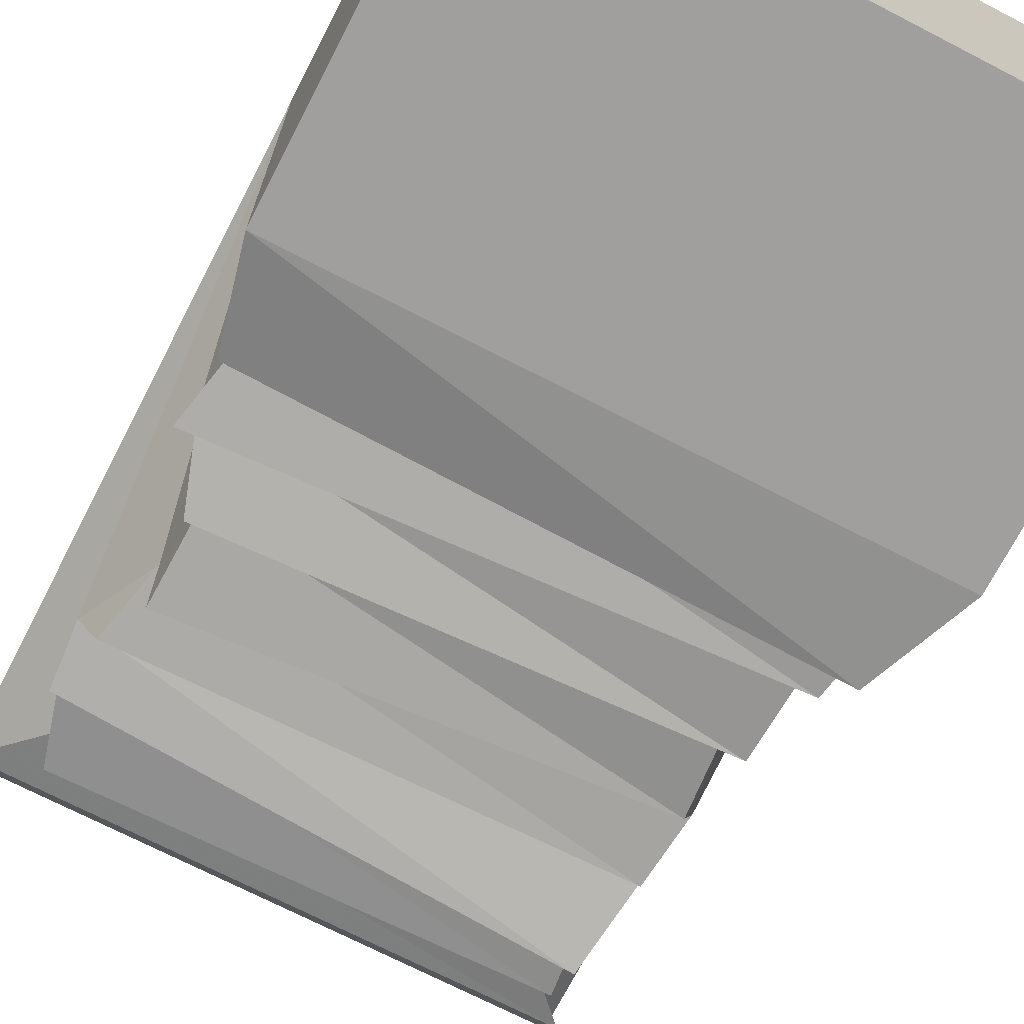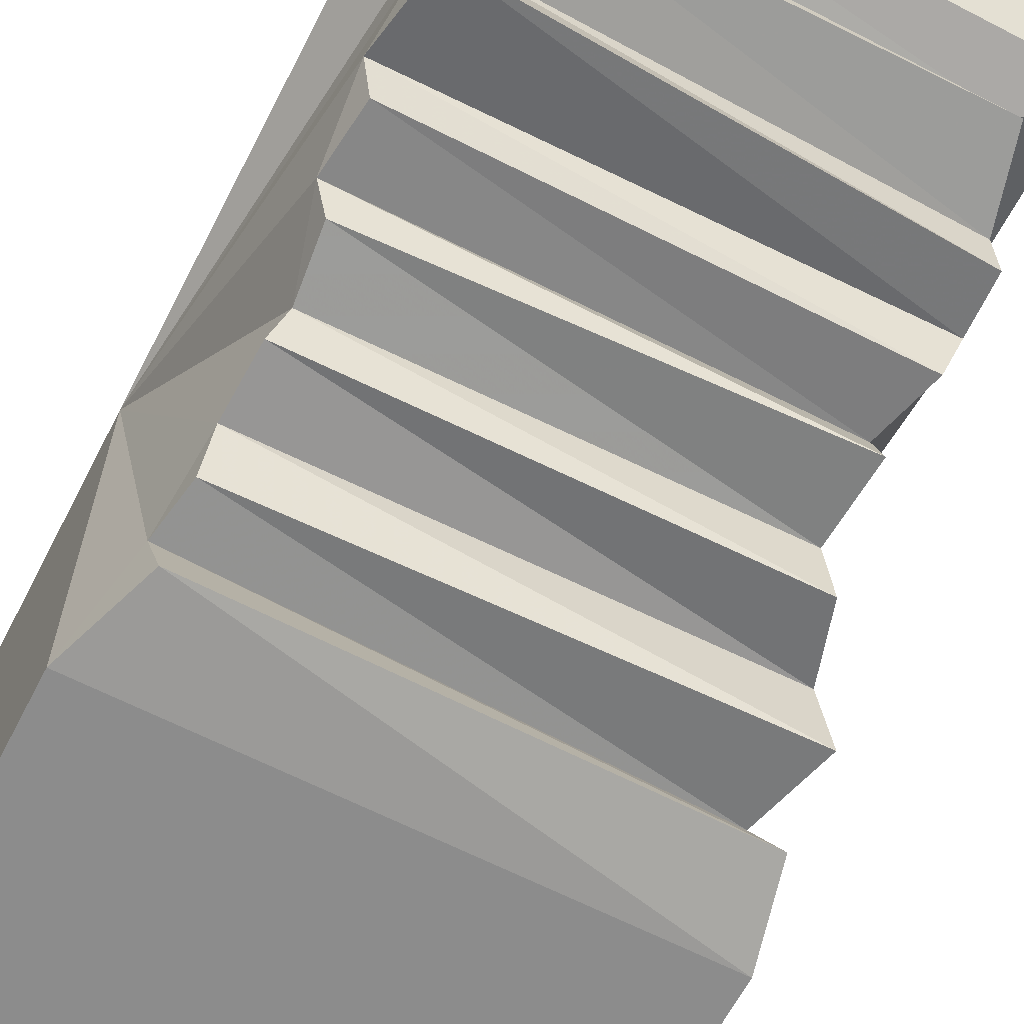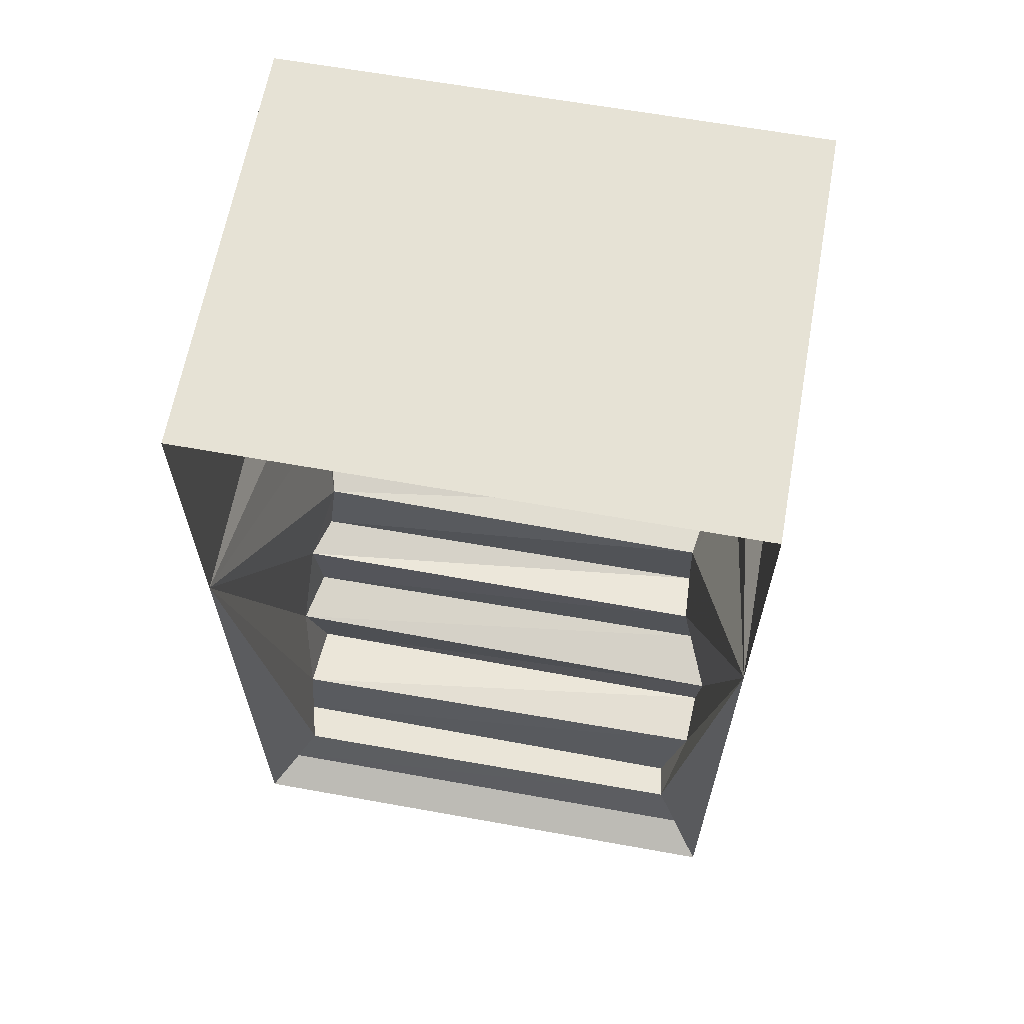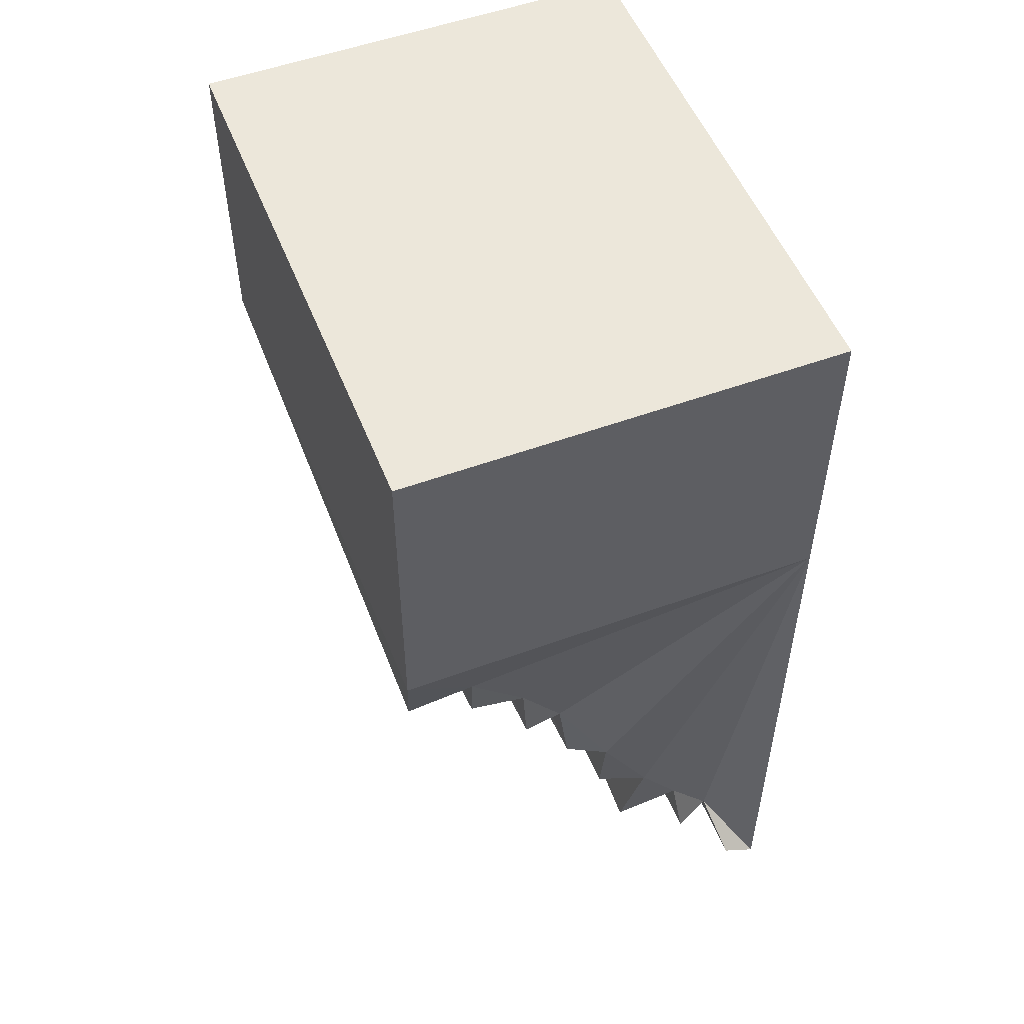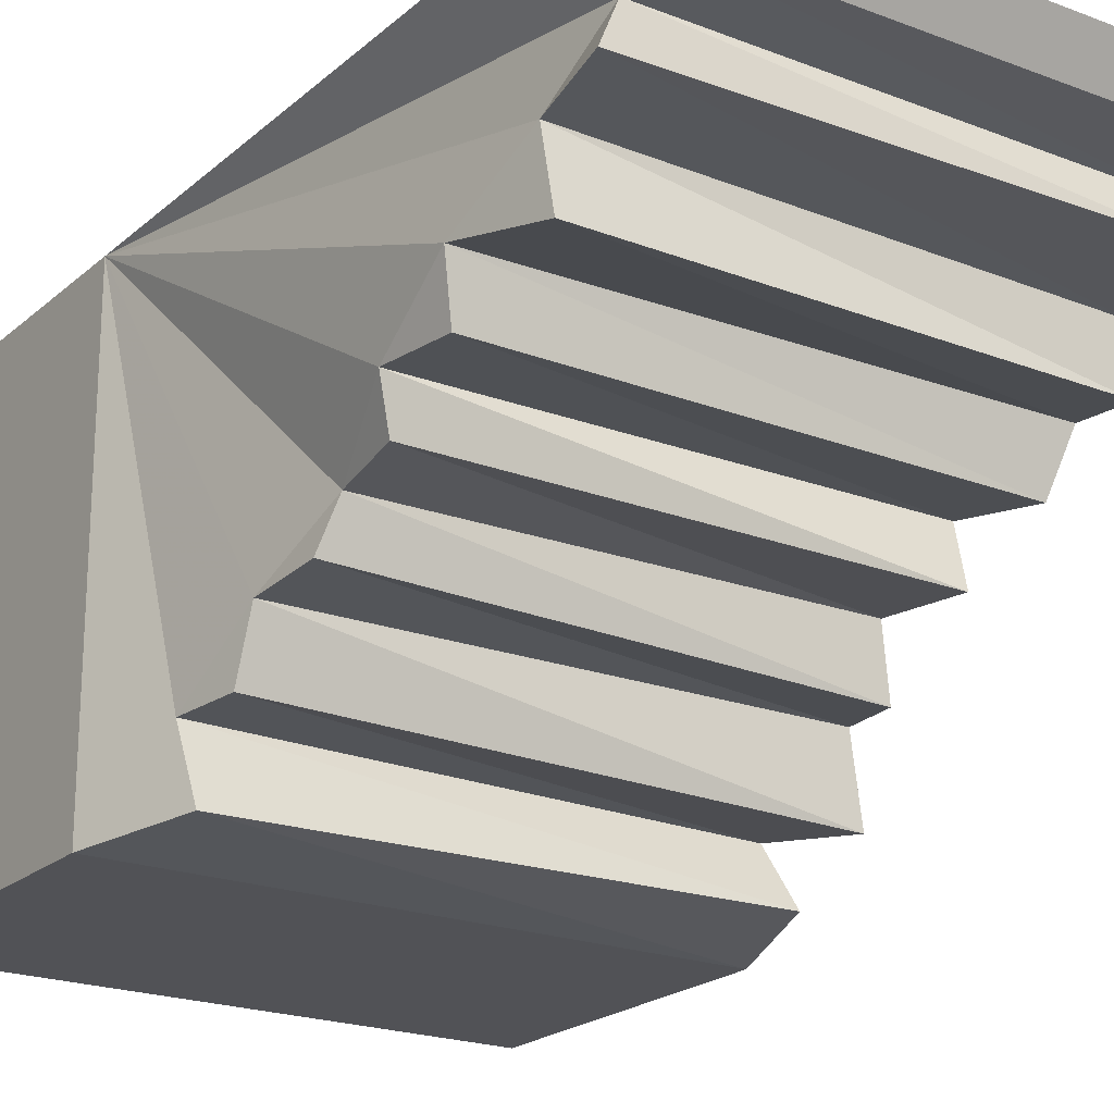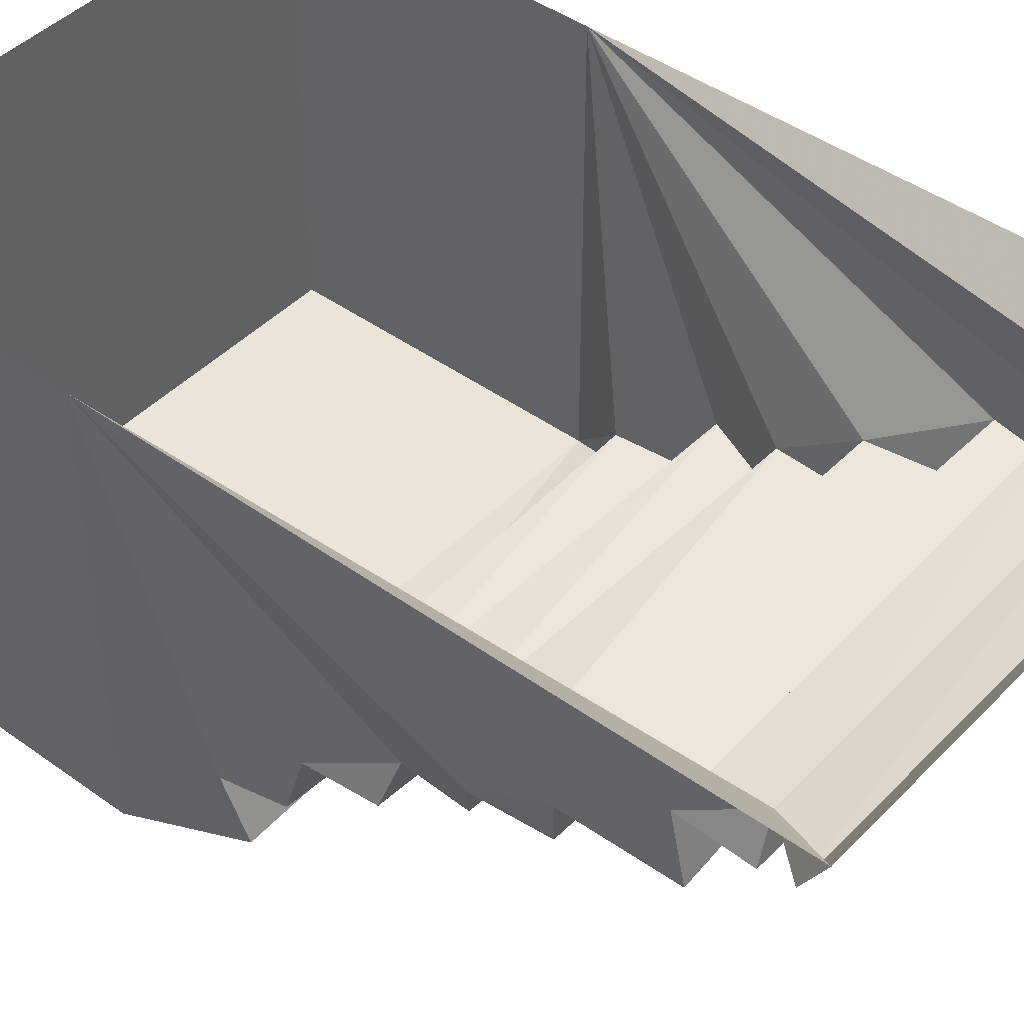
<metadata>
{"format":"obj","ext":"obj","renderer":"f3d","projection":"perspective","resolution":1024,"background":"white","views":[{"elev":-71.3,"azim":-27.3,"up":"+Y"},{"elev":-64.2,"azim":152.6,"up":"+Y"},{"elev":63.9,"azim":-169.7,"up":"+Z"},{"elev":52.9,"azim":68.6,"up":"+Z"},{"elev":-21.2,"azim":145.9,"up":"+Y"},{"elev":44.1,"azim":130.2,"up":"+Y"}]}
</metadata>
<code>
o object/stone_staircase/base
v 112 0 192
v 112 -176 192
v 112 -176 64
v 112 0 64
v 100 -145 31
v 95 -120 0
v 89 -100 -34
v 98 -80 -66
v 100 -60 -99
v 95 -40 -133
v 92 -20 -162
v 112 0 -192
v 112 -15 -183
v -112 -15 -183
v -112 0 -192
v -90 -20 -160
v -112 0 64
v -98 -40 -129
v -101 -60 -103
v -87 -80 -67
v -85 -100 -37
v -100 -120 -3
v -97 -146 36
v -112 -176 64
v -112 -176 192
v -112 0 192
v 97 -172 23
v -103 -168 26
v 96 -144 7
v -105 -151 -2
v 94 -118 -29
v -89 -125 -35
v 92 -97 -62
v -86 -103 -73
v 95 -81 -95
v -94 -83 -97
v 94 -68 -138
v -99 -63 -128
v 99 -36 -163
v -88 -36 -166
f 1 2 3
f 1 3 4
f 4 3 5
f 4 5 6
f 4 6 7
f 4 7 8
f 4 8 9
f 4 9 10
f 4 10 11
f 4 11 12
f 12 11 13
f 12 13 14
f 12 14 15
f 15 14 16
f 15 16 17
f 17 16 18
f 17 18 19
f 17 19 20
f 17 20 21
f 17 21 22
f 17 22 23
f 17 23 24
f 17 24 25
f 17 25 26
f 26 25 1
f 1 25 2
f 2 25 24
f 2 24 3
f 3 24 27
f 3 27 5
f 5 27 28
f 5 28 23
f 5 23 29
f 5 29 6
f 6 29 30
f 6 30 22
f 6 22 31
f 6 31 7
f 7 31 32
f 7 32 21
f 7 21 33
f 7 33 8
f 8 33 34
f 8 34 20
f 8 20 35
f 8 35 9
f 9 35 36
f 9 36 19
f 9 19 37
f 9 37 10
f 10 37 38
f 10 38 18
f 10 18 39
f 10 39 11
f 11 39 40
f 11 40 16
f 11 16 13
f 13 16 14
f 40 18 16
f 18 40 39
f 38 19 18
f 19 38 37
f 20 19 36
f 20 36 35
f 34 21 20
f 21 34 33
f 22 21 32
f 22 32 31
f 30 23 22
f 23 30 29
f 24 23 28
f 24 28 27

</code>
